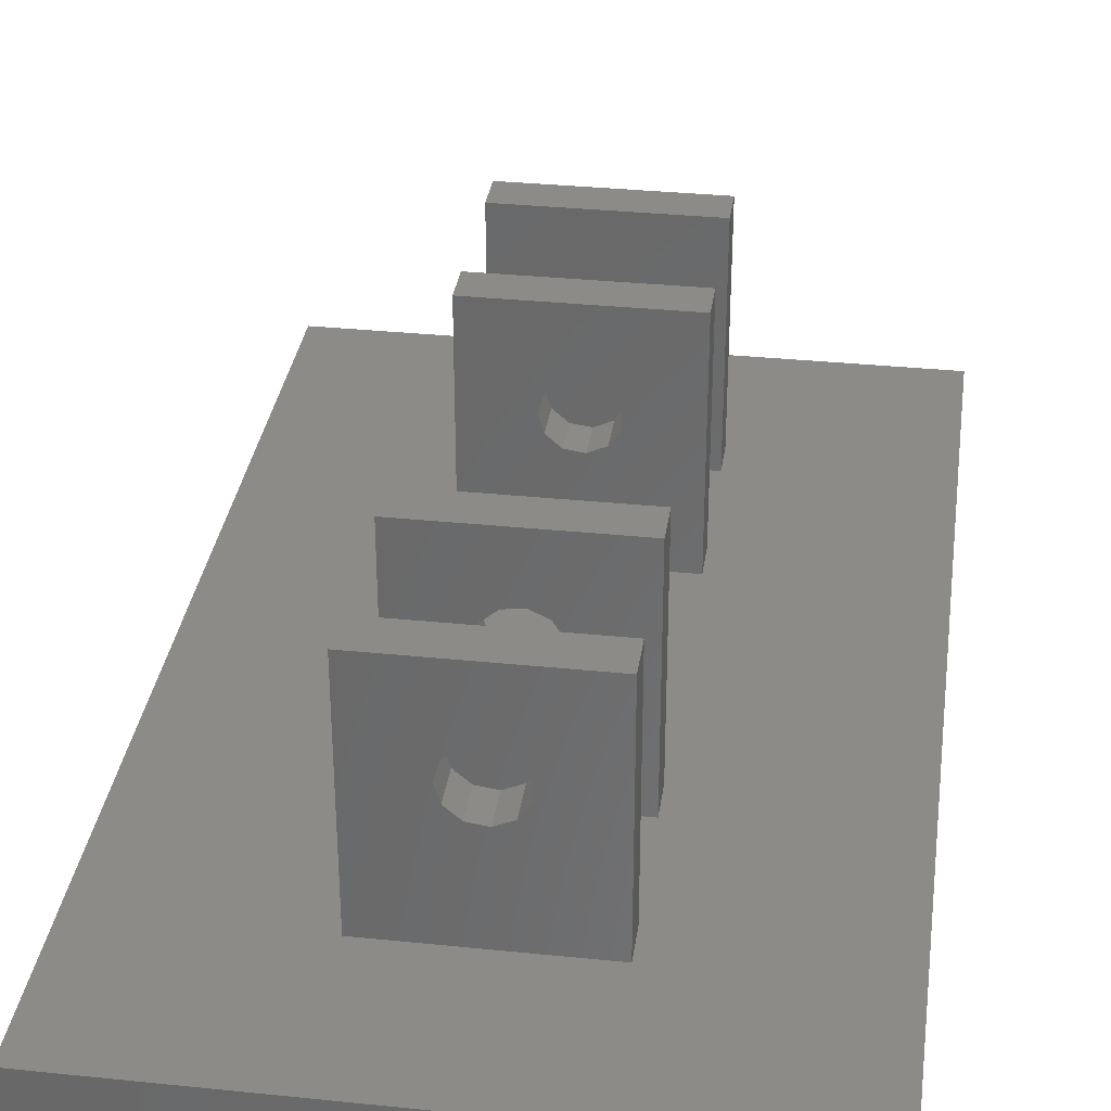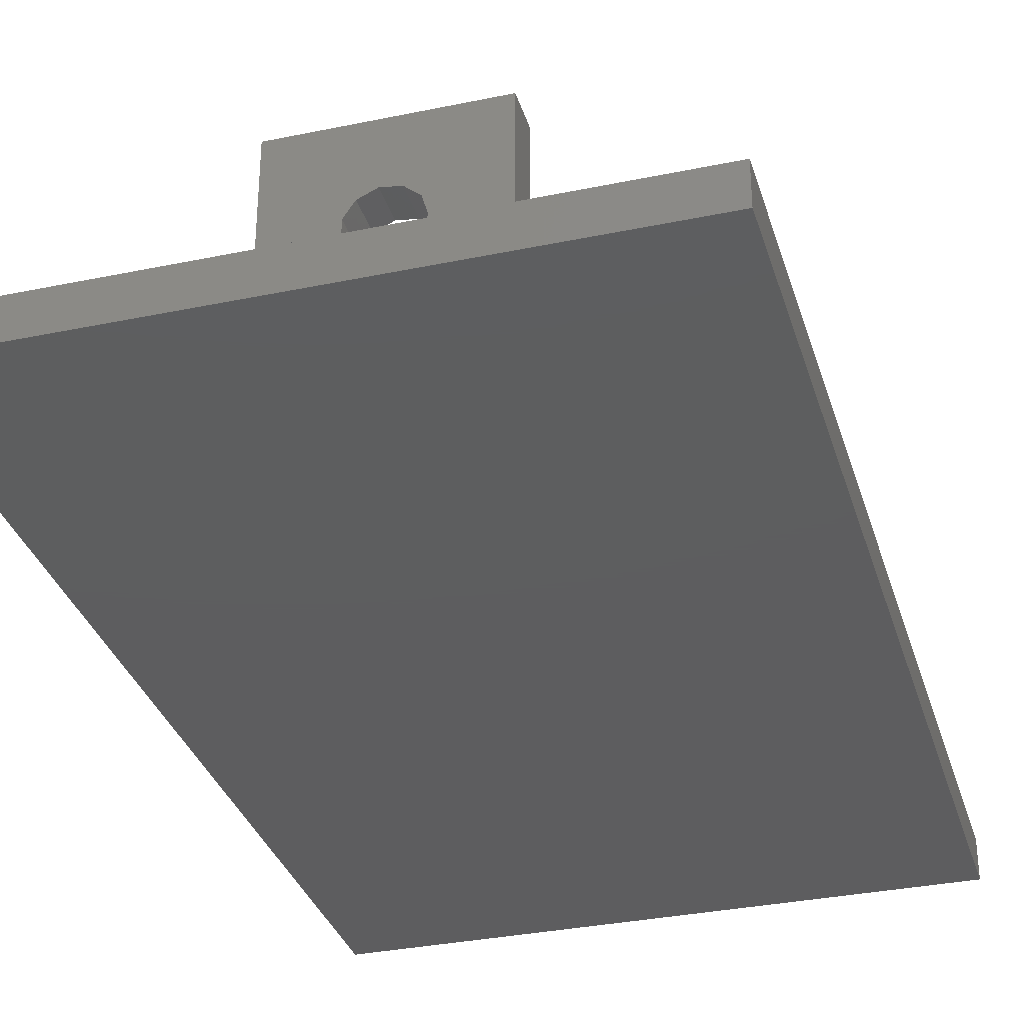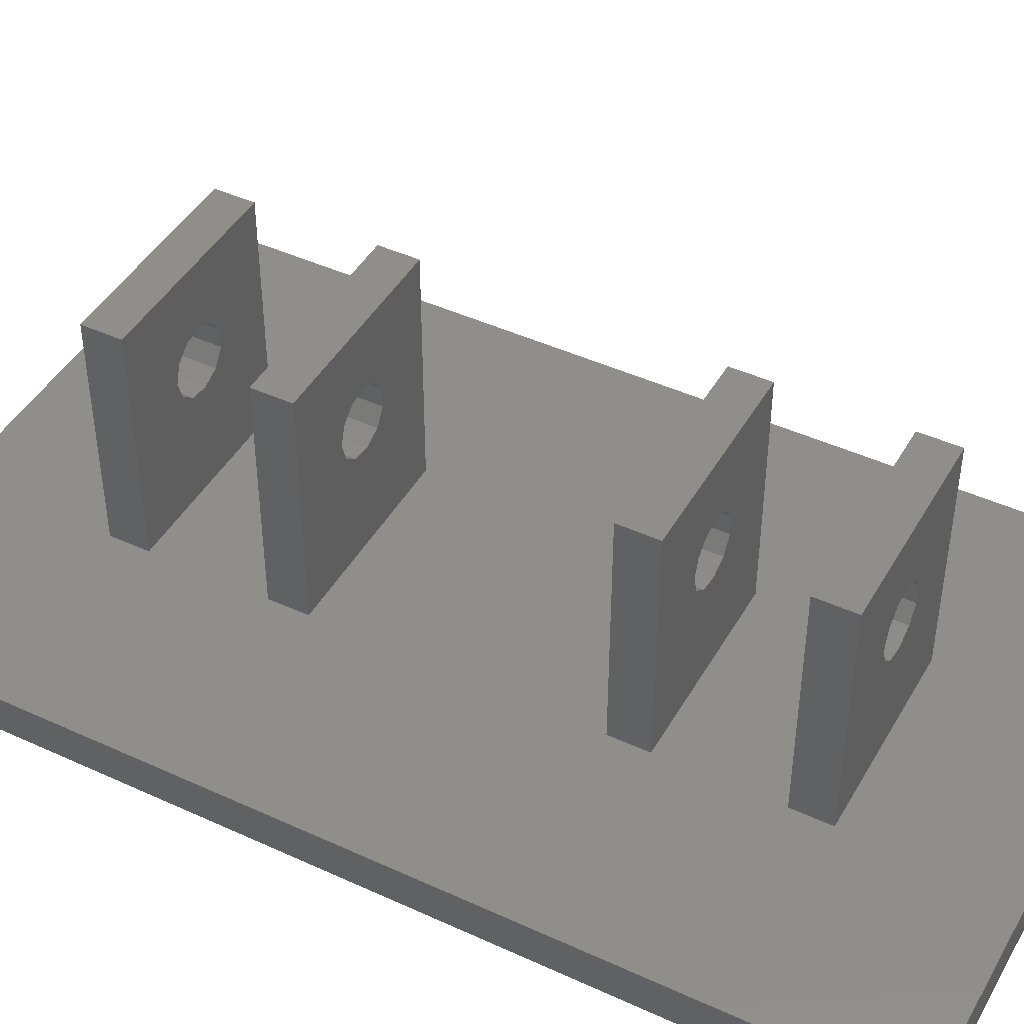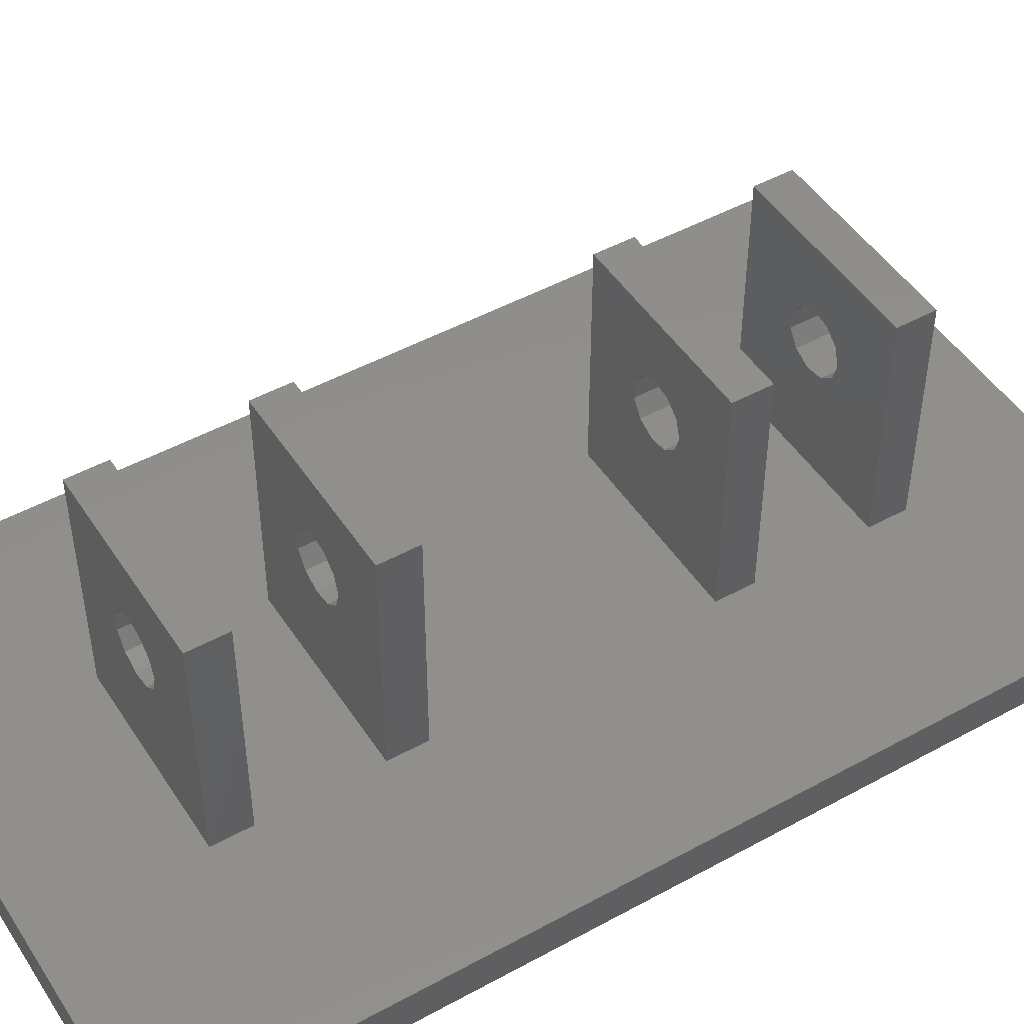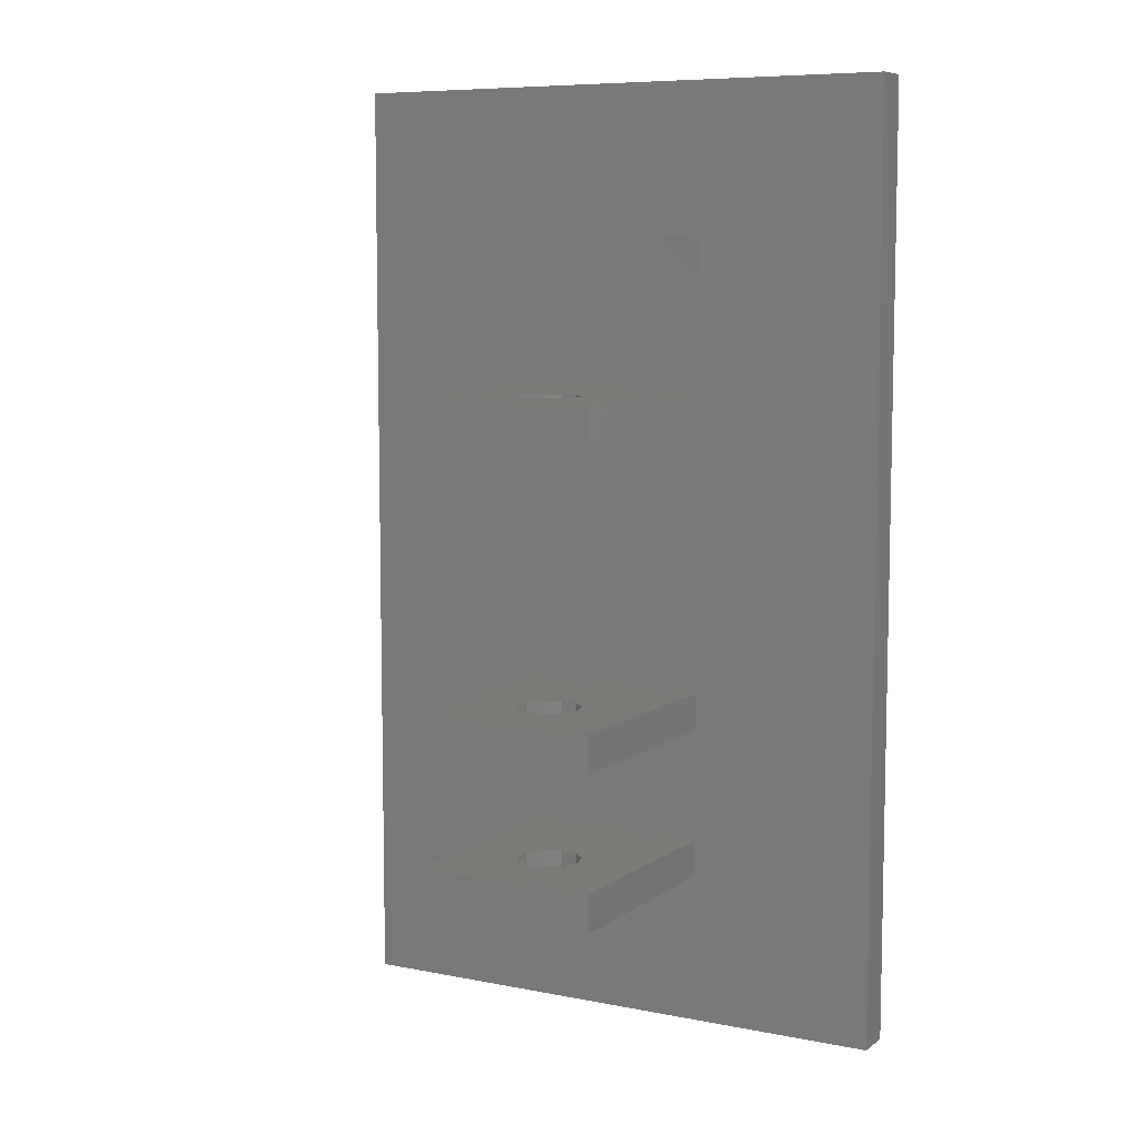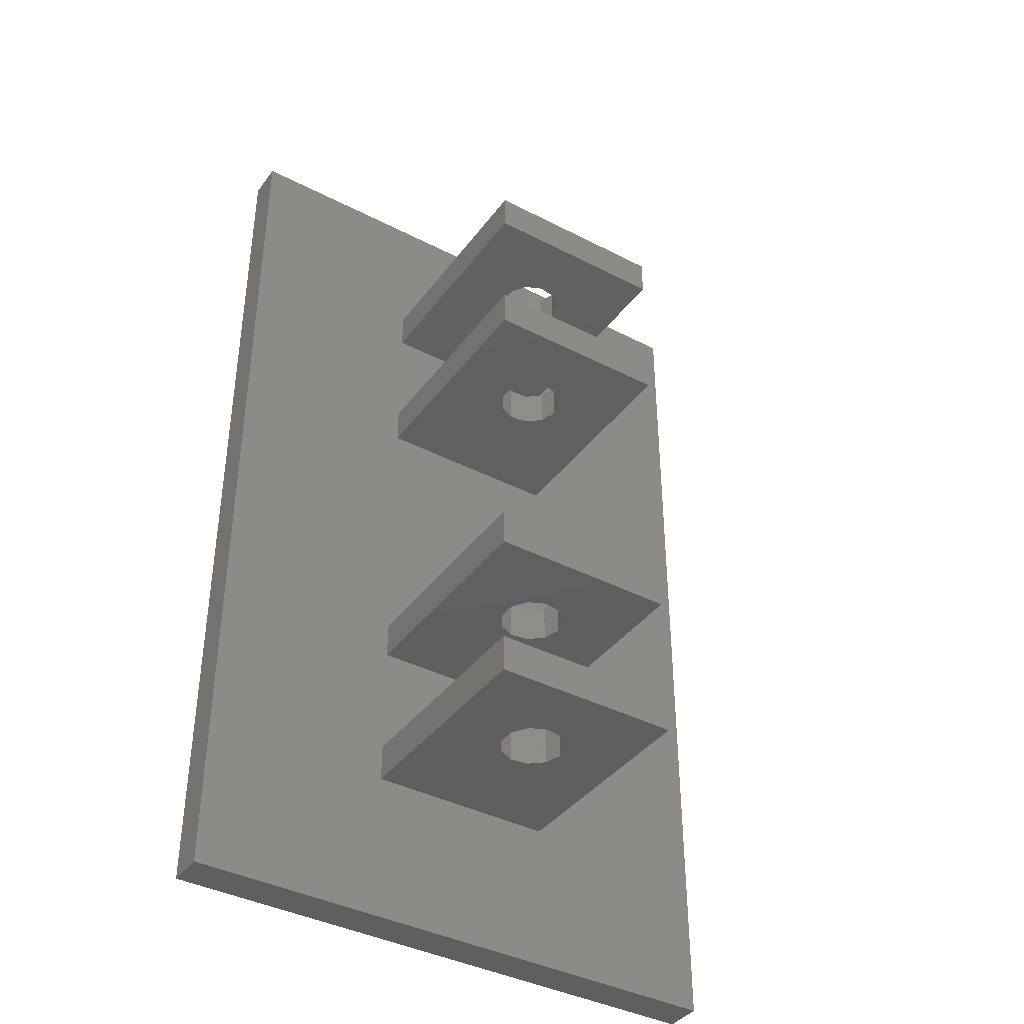
<metadata>
{"format":"stl","ext":"stl","renderer":"f3d","projection":"perspective","resolution":1024,"background":"white","views":[{"elev":33.3,"azim":-172.0,"up":"+Z"},{"elev":-33.1,"azim":16.0,"up":"+Z"},{"elev":44.5,"azim":118.2,"up":"+Z"},{"elev":48.0,"azim":58.4,"up":"+Z"},{"elev":7.8,"azim":28.9,"up":"+Y"},{"elev":-39.4,"azim":-32.8,"up":"+Y"}]}
</metadata>
<code>
# stl→obj: 128 verts, 268 faces
v 10 8 14
v 10 10 2
v 10 10 14
v 10 8 2
v 0 10 14
v 0 8 14
v -10 0 0
v 20 50 0
v 20 0 0
v -10 50 0
v 0 8 2
v 0 10 2
v 4.758 10 10.68
v 5.706 10 10.55
v 6.43 10 9.919
v 6.7 10 9
v 5.706 10 7.454
v 4.758 10 7.317
v 6.43 10 8.081
v 3.887 10 10.28
v 3.369 10 9.479
v 3.369 10 8.521
v 3.887 10 7.715
v 4.758 8 10.68
v 3.887 8 10.28
v 3.369 8 9.479
v 3.369 8 8.521
v 3.887 8 7.715
v 4.758 8 7.317
v 5.706 8 10.55
v 6.43 8 9.919
v 6.7 8 9
v 6.43 8 8.081
v 5.706 8 7.454
v 10 16 14
v 10 18 2
v 10 18 14
v 10 16 2
v 0 18 14
v 0 16 14
v 0 16 2
v 0 18 2
v 4.758 18 10.68
v 5.706 18 10.55
v 6.43 18 9.919
v 6.7 18 9
v 5.706 18 7.454
v 4.758 18 7.317
v 6.43 18 8.081
v 3.887 18 10.28
v 3.369 18 9.479
v 3.369 18 8.521
v 3.887 18 7.715
v 4.758 16 10.68
v 3.887 16 10.28
v 3.369 16 9.479
v 3.369 16 8.521
v 3.887 16 7.715
v 4.758 16 7.317
v 5.706 16 10.55
v 6.43 16 9.919
v 6.7 16 9
v 6.43 16 8.081
v 5.706 16 7.454
v 10 32 14
v 10 34 2
v 10 34 14
v 10 32 2
v 0 34 14
v 0 32 14
v 0 32 2
v 0 34 2
v 4.758 34 10.68
v 5.706 34 10.55
v 6.43 34 9.919
v 6.7 34 9
v 5.706 34 7.454
v 4.758 34 7.317
v 6.43 34 8.081
v 3.887 34 10.28
v 3.369 34 9.479
v 3.369 34 8.521
v 3.887 34 7.715
v 4.758 32 10.68
v 3.887 32 10.28
v 3.369 32 9.479
v 3.369 32 8.521
v 3.887 32 7.715
v 4.758 32 7.317
v 5.706 32 10.55
v 6.43 32 9.919
v 6.7 32 9
v 6.43 32 8.081
v 5.706 32 7.454
v 10 40 14
v 10 42 2
v 10 42 14
v 10 40 2
v 0 42 14
v 0 40 14
v 0 40 2
v 0 42 2
v 4.758 42 10.68
v 5.706 42 10.55
v 6.43 42 9.919
v 6.7 42 9
v 5.706 42 7.454
v 4.758 42 7.317
v 6.43 42 8.081
v 3.887 42 10.28
v 3.369 42 9.479
v 3.369 42 8.521
v 3.887 42 7.715
v 4.758 40 10.68
v 3.887 40 10.28
v 3.369 40 9.479
v 3.369 40 8.521
v 3.887 40 7.715
v 4.758 40 7.317
v 5.706 40 10.55
v 6.43 40 9.919
v 6.7 40 9
v 6.43 40 8.081
v 5.706 40 7.454
v 20 0 2
v 20 50 2
v -10 50 2
v -10 0 2
f 1 2 3
f 2 1 4
f 5 1 3
f 1 5 6
f 7 8 9
f 8 7 10
f 11 5 12
f 5 11 6
f 3 13 5
f 3 14 13
f 3 15 14
f 3 16 15
f 2 16 3
f 17 2 18
f 19 2 17
f 16 2 19
f 20 5 13
f 21 5 20
f 22 5 21
f 12 18 2
f 22 12 5
f 23 12 22
f 18 12 23
f 6 24 1
f 6 25 24
f 6 26 25
f 6 27 26
f 28 11 29
f 27 11 28
f 11 27 6
f 30 1 24
f 31 1 30
f 32 1 31
f 4 32 33
f 4 29 11
f 29 4 34
f 32 4 1
f 34 4 33
f 35 36 37
f 36 35 38
f 39 35 37
f 35 39 40
f 41 39 42
f 39 41 40
f 37 43 39
f 37 44 43
f 37 45 44
f 37 46 45
f 36 46 37
f 47 36 48
f 49 36 47
f 46 36 49
f 50 39 43
f 51 39 50
f 52 39 51
f 42 48 36
f 52 42 39
f 53 42 52
f 48 42 53
f 40 54 35
f 40 55 54
f 40 56 55
f 40 57 56
f 58 41 59
f 57 41 58
f 41 57 40
f 60 35 54
f 61 35 60
f 62 35 61
f 38 62 63
f 38 59 41
f 59 38 64
f 62 38 35
f 64 38 63
f 65 66 67
f 66 65 68
f 69 65 67
f 65 69 70
f 71 69 72
f 69 71 70
f 67 73 69
f 67 74 73
f 67 75 74
f 67 76 75
f 66 76 67
f 77 66 78
f 79 66 77
f 76 66 79
f 80 69 73
f 81 69 80
f 82 69 81
f 72 78 66
f 82 72 69
f 83 72 82
f 78 72 83
f 70 84 65
f 70 85 84
f 70 86 85
f 70 87 86
f 88 71 89
f 87 71 88
f 71 87 70
f 90 65 84
f 91 65 90
f 92 65 91
f 68 92 93
f 68 89 71
f 89 68 94
f 92 68 65
f 94 68 93
f 95 96 97
f 96 95 98
f 99 95 97
f 95 99 100
f 101 99 102
f 99 101 100
f 97 103 99
f 97 104 103
f 97 105 104
f 97 106 105
f 96 106 97
f 107 96 108
f 109 96 107
f 106 96 109
f 110 99 103
f 111 99 110
f 112 99 111
f 102 108 96
f 112 102 99
f 113 102 112
f 108 102 113
f 100 114 95
f 100 115 114
f 100 116 115
f 100 117 116
f 118 101 119
f 117 101 118
f 101 117 100
f 120 95 114
f 121 95 120
f 122 95 121
f 98 122 123
f 98 119 101
f 119 98 124
f 122 98 95
f 124 98 123
f 25 21 20
f 21 25 26
f 55 51 50
f 51 55 56
f 85 81 80
f 81 85 86
f 115 111 110
f 111 115 116
f 17 33 19
f 33 17 34
f 47 63 49
f 63 47 64
f 77 93 79
f 93 77 94
f 107 123 109
f 123 107 124
f 33 16 19
f 16 33 32
f 63 46 49
f 46 63 62
f 93 76 79
f 76 93 92
f 123 106 109
f 106 123 122
f 18 34 17
f 34 18 29
f 48 64 47
f 64 48 59
f 78 94 77
f 94 78 89
f 108 124 107
f 124 108 119
f 23 29 18
f 29 23 28
f 53 59 48
f 59 53 58
f 83 89 78
f 89 83 88
f 113 119 108
f 119 113 118
f 32 15 16
f 15 32 31
f 62 45 46
f 45 62 61
f 92 75 76
f 75 92 91
f 122 105 106
f 105 122 121
f 25 13 24
f 13 25 20
f 55 43 54
f 43 55 50
f 85 73 84
f 73 85 80
f 115 103 114
f 103 115 110
f 24 14 30
f 14 24 13
f 54 44 60
f 44 54 43
f 84 74 90
f 74 84 73
f 114 104 120
f 104 114 103
f 30 15 31
f 15 30 14
f 60 45 61
f 45 60 44
f 90 75 91
f 75 90 74
f 120 105 121
f 105 120 104
f 26 22 21
f 22 26 27
f 56 52 51
f 52 56 57
f 86 82 81
f 82 86 87
f 116 112 111
f 112 116 117
f 27 23 22
f 23 27 28
f 57 53 52
f 53 57 58
f 87 83 82
f 83 87 88
f 117 113 112
f 113 117 118
f 125 8 126
f 8 125 9
f 41 2 38
f 2 41 12
f 71 36 68
f 36 71 42
f 101 66 98
f 66 101 72
f 98 126 96
f 126 102 96
f 127 101 102
f 101 127 72
f 72 127 71
f 71 127 42
f 128 42 127
f 42 128 41
f 41 128 12
f 127 102 126
f 66 126 98
f 68 126 66
f 126 68 125
f 36 125 68
f 38 125 36
f 2 125 38
f 4 125 2
f 11 125 4
f 11 128 125
f 12 128 11
f 7 127 10
f 127 7 128
f 8 127 126
f 127 8 10
f 7 125 128
f 125 7 9

</code>
